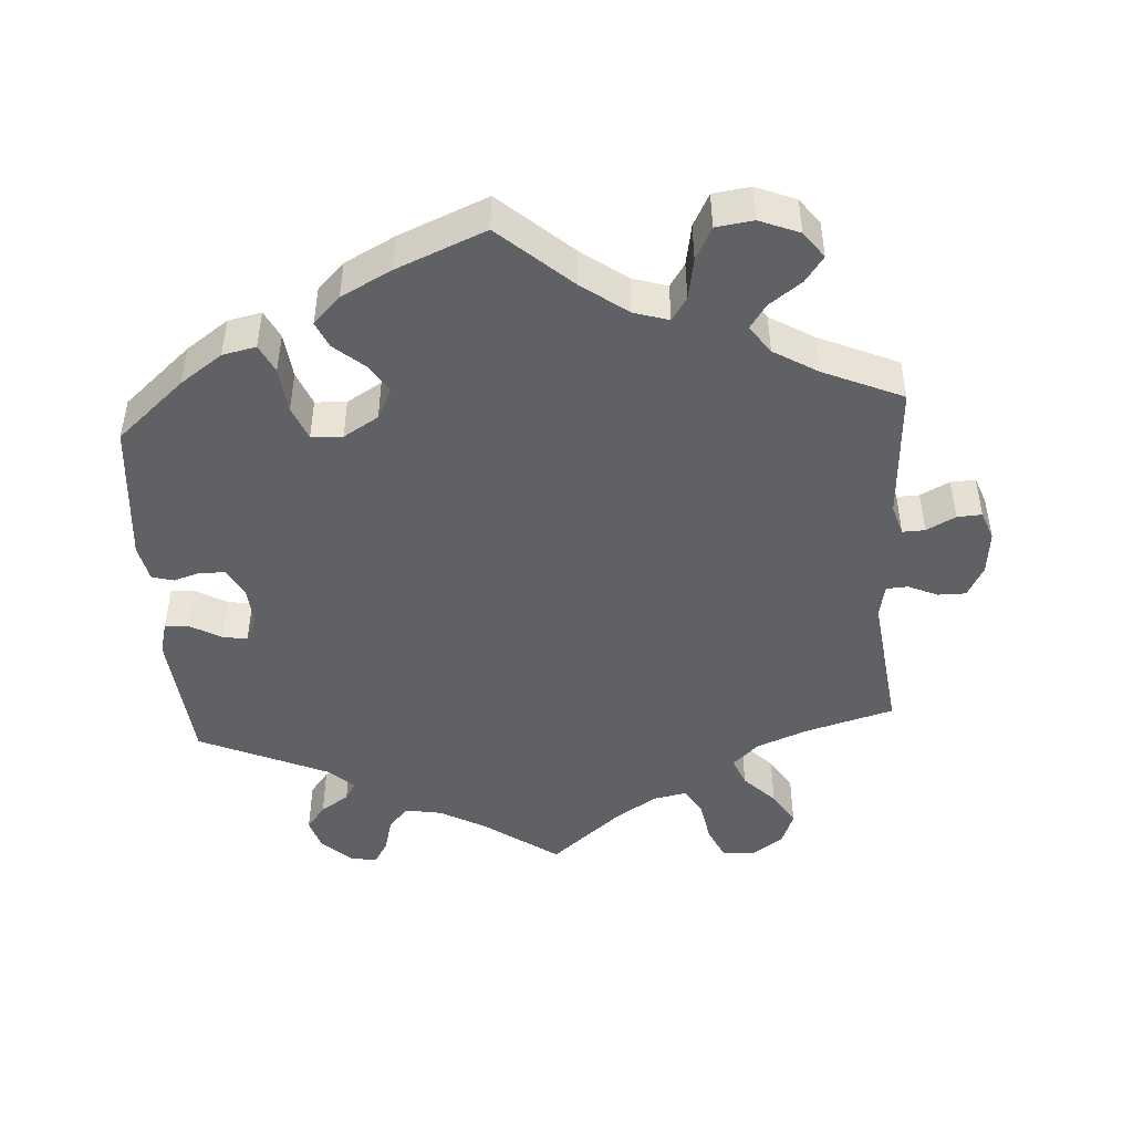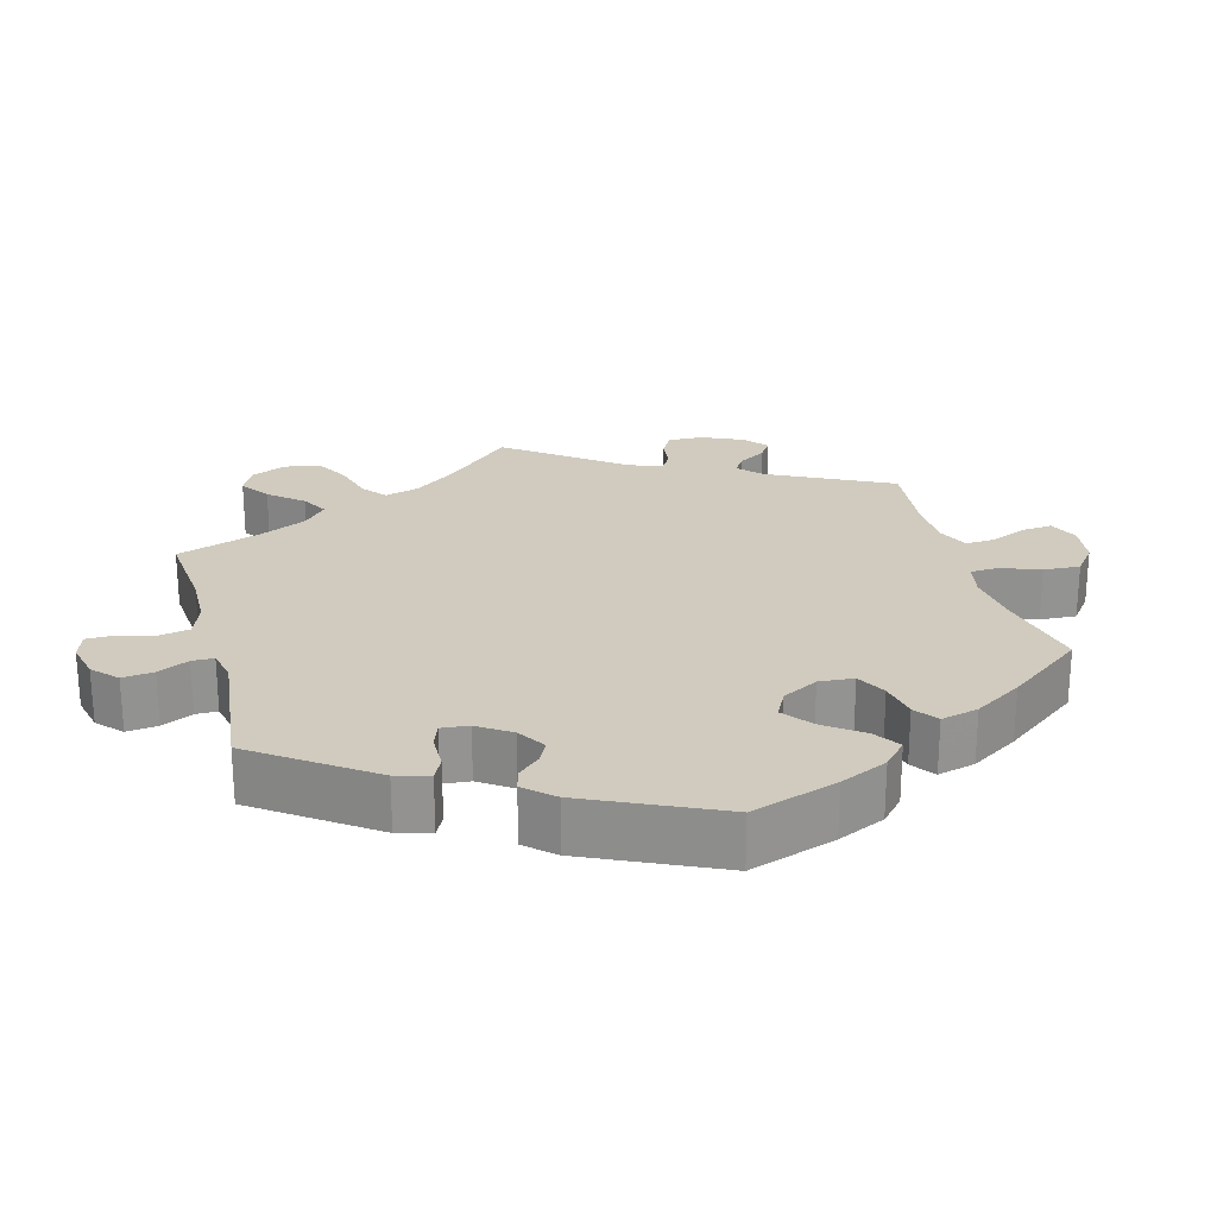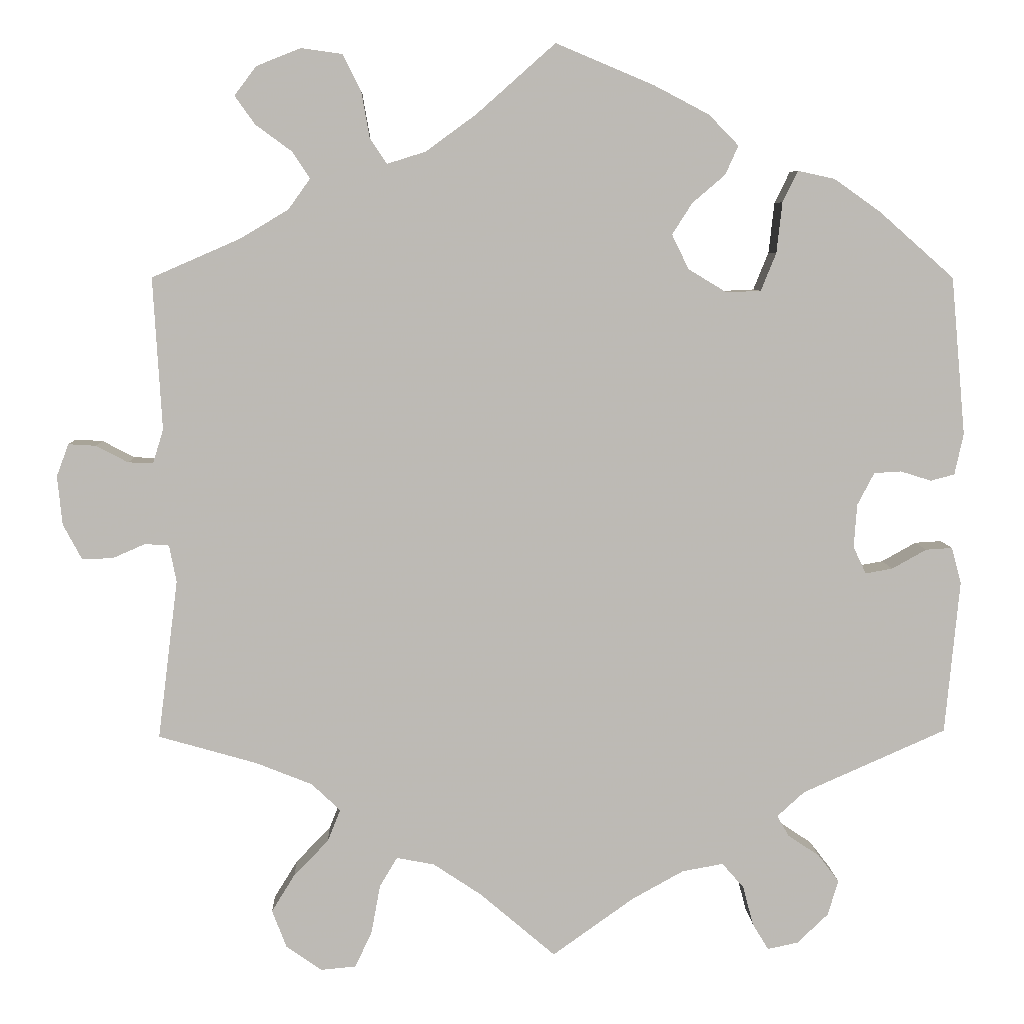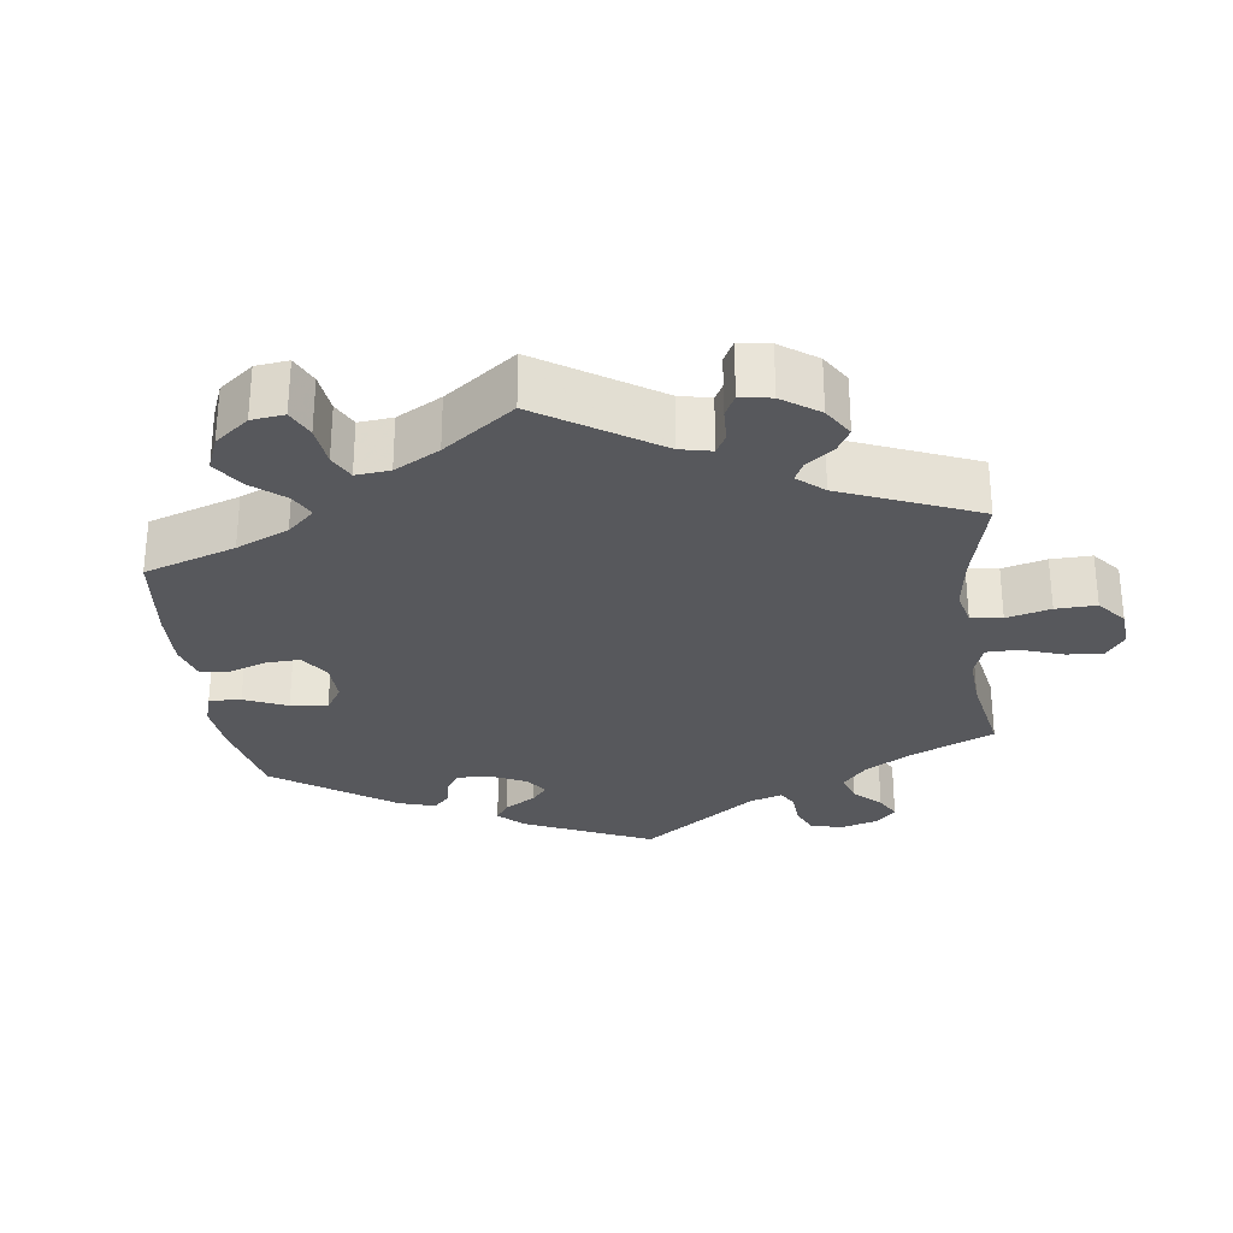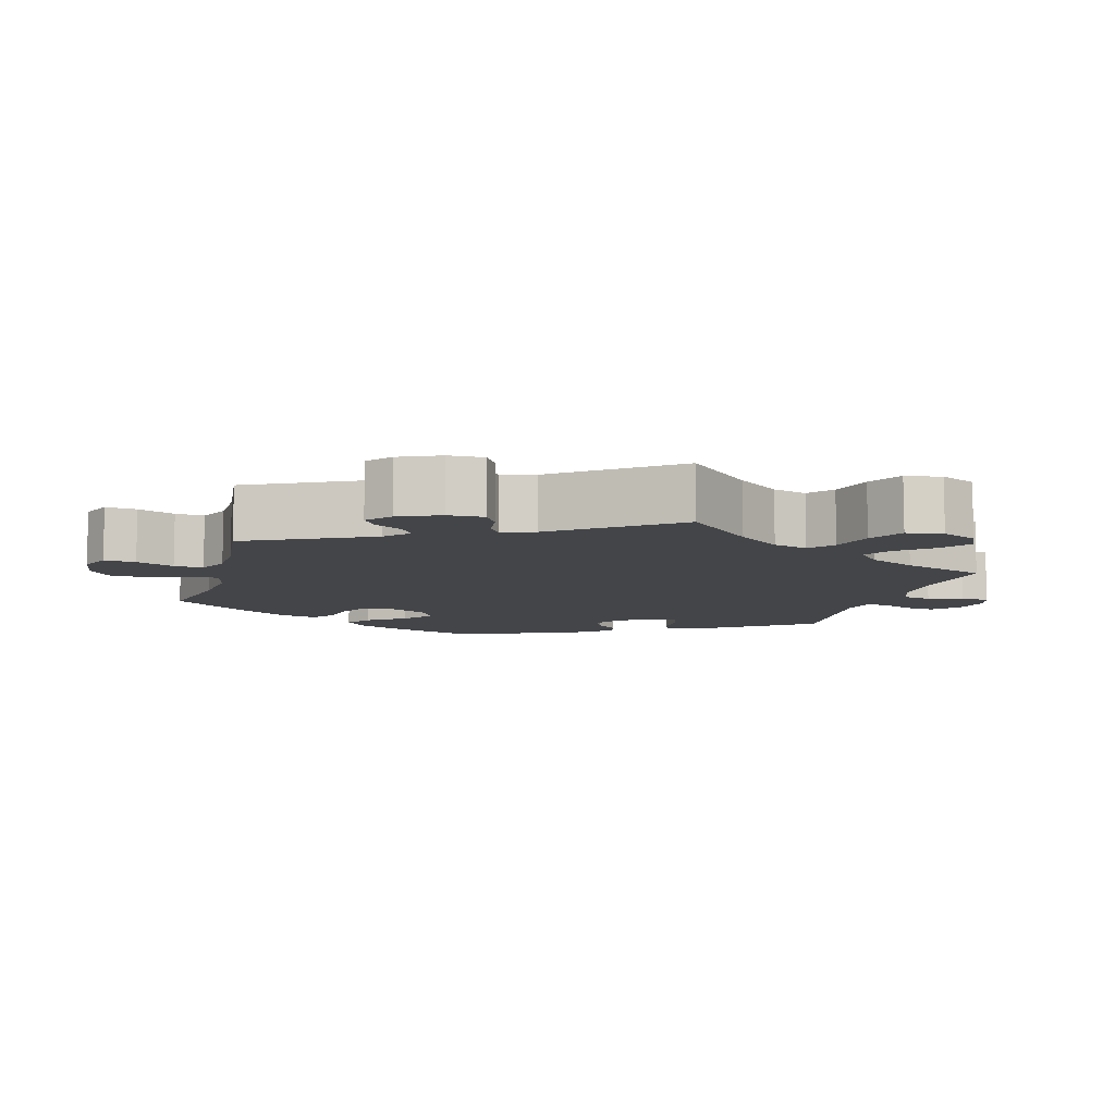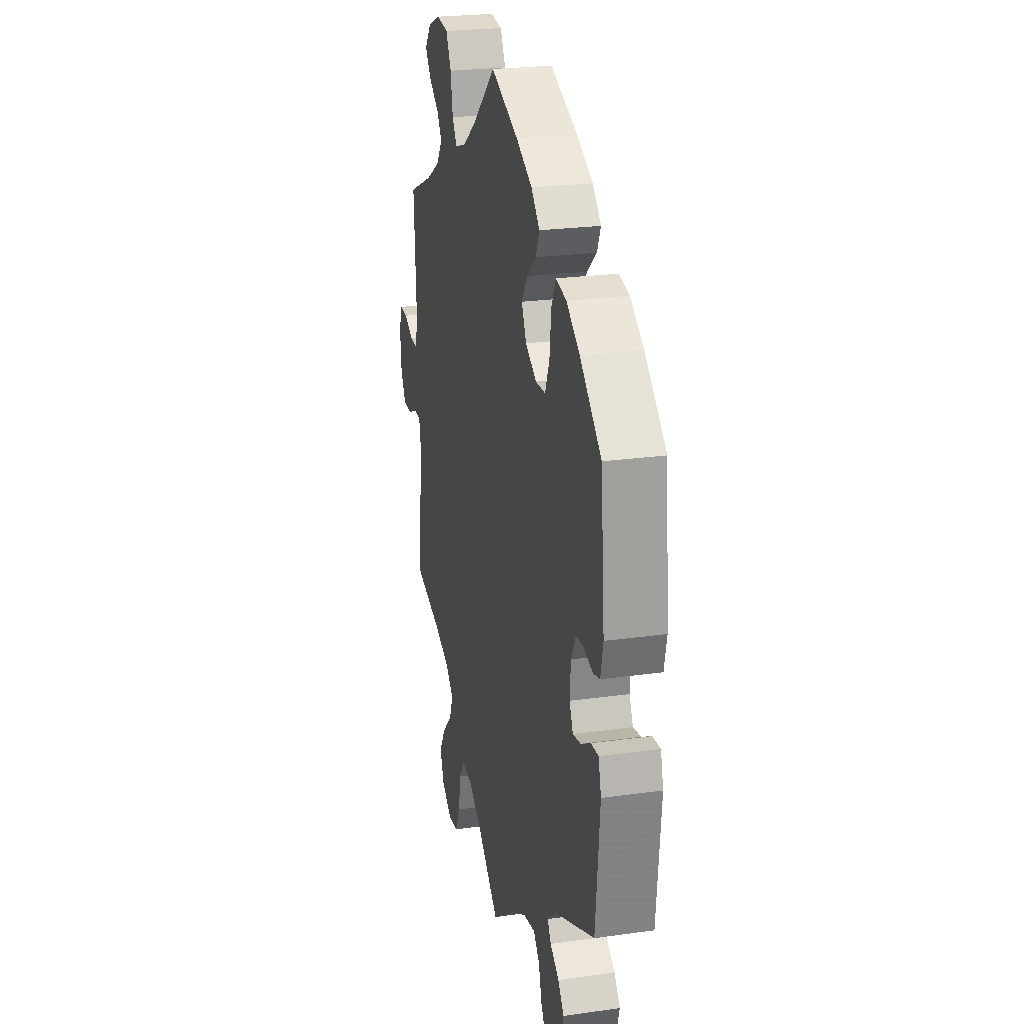
<metadata>
{"format":"obj","ext":"obj","renderer":"f3d","projection":"perspective","resolution":1024,"background":"white","views":[{"elev":-46.6,"azim":3.7,"up":"+Y"},{"elev":23.6,"azim":-75.0,"up":"+Y"},{"elev":6.5,"azim":177.8,"up":"+Z"},{"elev":-28.6,"azim":67.7,"up":"+Y"},{"elev":-8.7,"azim":104.2,"up":"+Y"},{"elev":23.8,"azim":-103.2,"up":"+Z"}]}
</metadata>
<code>
v -0.518 0.07 -0.098
v -0.506 0.07 -0.053
v -0.473 0.07 -0.055
v -0.43 0.07 -0.079
v -0.396 0.07 -0.085
v -0.38 0.07 -0.051
v -0.384 0.07 0.003
v -0.405 0.07 0.043
v -0.439 0.07 0.045
v -0.477 0.07 0.033
v -0.507 0.07 0.041
v -0.518 0.07 0.092
v -0.5 0.07 0.289
v -0.407 0.07 0.371
v -0.349 0.07 0.412
v -0.303 0.07 0.422
v -0.284 0.07 0.383
v -0.277 0.07 0.32
v -0.258 0.07 0.273
v -0.215 0.07 0.271
v -0.167 0.07 0.3
v -0.146 0.07 0.343
v -0.171 0.07 0.382
v -0.212 0.07 0.417
v -0.228 0.07 0.453
v -0.191 0.07 0.491
v -0.122 0.07 0.527
v 0 0.07 0.578
v 0.098 0.07 0.491
v 0.161 0.07 0.445
v 0.209 0.07 0.43
v 0.23 0.07 0.462
v 0.24 0.07 0.519
v 0.263 0.07 0.564
v 0.314 0.07 0.571
v 0.369 0.07 0.549
v 0.396 0.07 0.513
v 0.371 0.07 0.478
v 0.326 0.07 0.445
v 0.304 0.07 0.412
v 0.331 0.07 0.374
v 0.391 0.07 0.338
v 0.501 0.07 0.29
v 0.49 0.07 0.101
v 0.503 0.07 0.059
v 0.534 0.07 0.06
v 0.574 0.07 0.081
v 0.608 0.07 0.083
v 0.623 0.07 0.043
v 0.617 0.07 -0.018
v 0.594 0.07 -0.061
v 0.556 0.07 -0.061
v 0.515 0.07 -0.043
v 0.485 0.07 -0.045
v 0.476 0.07 -0.091
v 0.501 0.07 -0.289
v 0.379 0.07 -0.324
v 0.309 0.07 -0.352
v 0.273 0.07 -0.386
v 0.289 0.07 -0.426
v 0.332 0.07 -0.47
v 0.361 0.07 -0.517
v 0.343 0.07 -0.564
v 0.299 0.07 -0.595
v 0.255 0.07 -0.591
v 0.234 0.07 -0.546
v 0.223 0.07 -0.486
v 0.201 0.07 -0.449
v 0.154 0.07 -0.458
v 0.094 0.07 -0.498
v 0 0.07 -0.578
v -0.101 0.07 -0.506
v -0.166 0.07 -0.47
v -0.217 0.07 -0.461
v -0.244 0.07 -0.492
v -0.257 0.07 -0.541
v -0.277 0.07 -0.574
v -0.315 0.07 -0.566
v -0.354 0.07 -0.529
v -0.367 0.07 -0.485
v -0.341 0.07 -0.451
v -0.302 0.07 -0.425
v -0.287 0.07 -0.399
v -0.321 0.07 -0.368
v -0.5 0.07 -0.289
v -0.518 0 -0.098
v -0.506 0 -0.053
v -0.473 0 -0.055
v -0.43 0 -0.079
v -0.396 0 -0.085
v -0.38 0 -0.051
v -0.384 0 0.003
v -0.405 0 0.043
v -0.439 0 0.045
v -0.477 0 0.033
v -0.507 0 0.041
v -0.518 0 0.092
v -0.5 0 0.289
v -0.407 0 0.371
v -0.349 0 0.412
v -0.303 0 0.422
v -0.284 0 0.383
v -0.277 0 0.32
v -0.258 0 0.273
v -0.215 0 0.271
v -0.167 0 0.3
v -0.146 0 0.343
v -0.171 0 0.382
v -0.212 0 0.417
v -0.228 0 0.453
v -0.191 0 0.491
v -0.122 0 0.527
v 0 0 0.578
v 0.098 0 0.491
v 0.161 0 0.445
v 0.209 0 0.43
v 0.23 0 0.462
v 0.24 0 0.519
v 0.263 0 0.564
v 0.314 0 0.571
v 0.369 0 0.549
v 0.396 0 0.513
v 0.371 0 0.478
v 0.326 0 0.445
v 0.304 0 0.412
v 0.331 0 0.374
v 0.391 0 0.338
v 0.501 0 0.29
v 0.49 0 0.101
v 0.503 0 0.059
v 0.534 0 0.06
v 0.574 0 0.081
v 0.608 0 0.083
v 0.623 0 0.043
v 0.617 0 -0.018
v 0.594 0 -0.061
v 0.556 0 -0.061
v 0.515 0 -0.043
v 0.485 0 -0.045
v 0.476 0 -0.091
v 0.501 0 -0.289
v 0.379 0 -0.324
v 0.309 0 -0.352
v 0.273 0 -0.386
v 0.289 0 -0.426
v 0.332 0 -0.47
v 0.361 0 -0.517
v 0.343 0 -0.564
v 0.299 0 -0.595
v 0.255 0 -0.591
v 0.234 0 -0.546
v 0.223 0 -0.486
v 0.201 0 -0.449
v 0.154 0 -0.458
v 0.094 0 -0.498
v 0 0 -0.578
v -0.101 0 -0.506
v -0.166 0 -0.47
v -0.217 0 -0.461
v -0.244 0 -0.492
v -0.257 0 -0.541
v -0.277 0 -0.574
v -0.315 0 -0.566
v -0.354 0 -0.529
v -0.367 0 -0.485
v -0.341 0 -0.451
v -0.302 0 -0.425
v -0.287 0 -0.399
v -0.321 0 -0.368
v -0.5 0 -0.289
f 84 85 1 2
f 83 84 2 3
f 79 80 81 82
f 79 82 83
f 78 79 83
f 75 76 77 78
f 74 75 78 83
f 73 74 83 3
f 70 71 72
f 69 70 72 73
f 68 69 73 3
f 64 65 66 67
f 64 67 68
f 63 64 68
f 60 61 62 63
f 59 60 63 68
f 58 59 68
f 55 56 57
f 54 55 57 58
f 50 51 52 53
f 50 53 54
f 49 50 54
f 46 47 48 49
f 45 46 49 54
f 44 45 54 58
f 42 43 44 58
f 36 37 38 39
f 36 39 40
f 35 36 40
f 32 33 34 35
f 31 32 35 40
f 26 27 28 29
f 26 29 30
f 23 24 25 26
f 22 23 26 30
f 21 22 30 31
f 15 16 17 18
f 15 18 19
f 14 15 19
f 13 14 19
f 12 13 19
f 9 10 11 12
f 8 9 12 19
f 7 8 19 20
f 68 3 4
f 68 4 5
f 41 42 58 68
f 41 68 5 6
f 21 31 40 41
f 20 21 41
f 6 7 20 41
f 87 86 170 169
f 88 87 169 168
f 167 166 165 164
f 168 167 164
f 168 164 163
f 163 162 161 160
f 168 163 160 159
f 88 168 159 158
f 157 156 155
f 158 157 155 154
f 88 158 154 153
f 152 151 150 149
f 153 152 149
f 153 149 148
f 148 147 146 145
f 153 148 145 144
f 153 144 143
f 142 141 140
f 143 142 140 139
f 138 137 136 135
f 139 138 135
f 139 135 134
f 134 133 132 131
f 139 134 131 130
f 143 139 130 129
f 143 129 128 127
f 124 123 122 121
f 125 124 121
f 125 121 120
f 120 119 118 117
f 125 120 117 116
f 114 113 112 111
f 115 114 111
f 111 110 109 108
f 115 111 108 107
f 116 115 107 106
f 103 102 101 100
f 104 103 100
f 104 100 99
f 104 99 98
f 104 98 97
f 97 96 95 94
f 104 97 94 93
f 105 104 93 92
f 89 88 153
f 90 89 153
f 153 143 127 126
f 91 90 153 126
f 126 125 116 106
f 126 106 105
f 126 105 92 91
f 1 86 87 2
f 2 87 88 3
f 3 88 89 4
f 4 89 90 5
f 5 90 91 6
f 6 91 92 7
f 7 92 93 8
f 8 93 94 9
f 9 94 95 10
f 10 95 96 11
f 11 96 97 12
f 12 97 98 13
f 13 98 99 14
f 14 99 100 15
f 15 100 101 16
f 16 101 102 17
f 17 102 103 18
f 18 103 104 19
f 19 104 105 20
f 20 105 106 21
f 21 106 107 22
f 22 107 108 23
f 23 108 109 24
f 24 109 110 25
f 25 110 111 26
f 26 111 112 27
f 27 112 113 28
f 28 113 114 29
f 29 114 115 30
f 30 115 116 31
f 31 116 117 32
f 32 117 118 33
f 33 118 119 34
f 34 119 120 35
f 35 120 121 36
f 36 121 122 37
f 37 122 123 38
f 38 123 124 39
f 39 124 125 40
f 40 125 126 41
f 41 126 127 42
f 42 127 128 43
f 43 128 129 44
f 44 129 130 45
f 45 130 131 46
f 46 131 132 47
f 47 132 133 48
f 48 133 134 49
f 49 134 135 50
f 50 135 136 51
f 51 136 137 52
f 52 137 138 53
f 53 138 139 54
f 54 139 140 55
f 55 140 141 56
f 56 141 142 57
f 57 142 143 58
f 58 143 144 59
f 59 144 145 60
f 60 145 146 61
f 61 146 147 62
f 62 147 148 63
f 63 148 149 64
f 64 149 150 65
f 65 150 151 66
f 66 151 152 67
f 67 152 153 68
f 68 153 154 69
f 69 154 155 70
f 70 155 156 71
f 71 156 157 72
f 72 157 158 73
f 73 158 159 74
f 74 159 160 75
f 75 160 161 76
f 76 161 162 77
f 77 162 163 78
f 78 163 164 79
f 79 164 165 80
f 80 165 166 81
f 81 166 167 82
f 82 167 168 83
f 83 168 169 84
f 84 169 170 85
f 85 170 86 1

</code>
